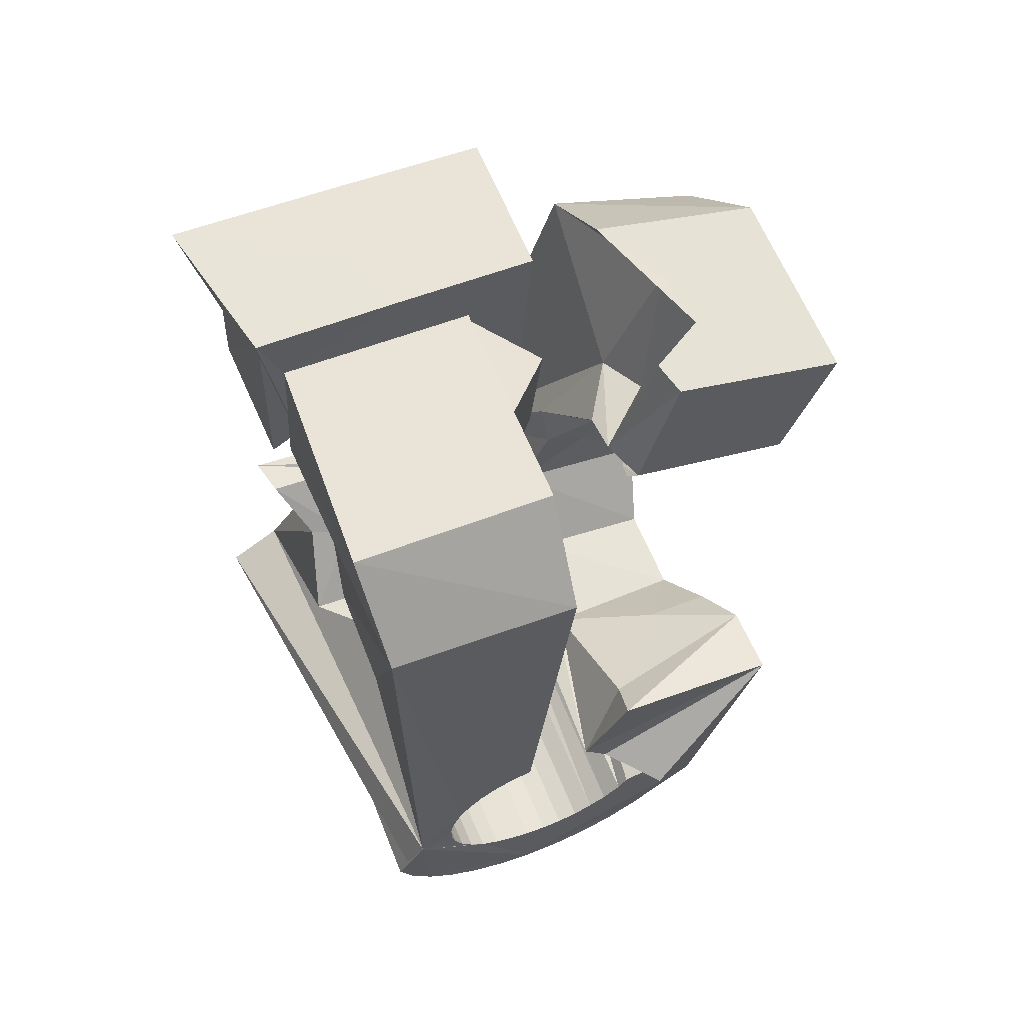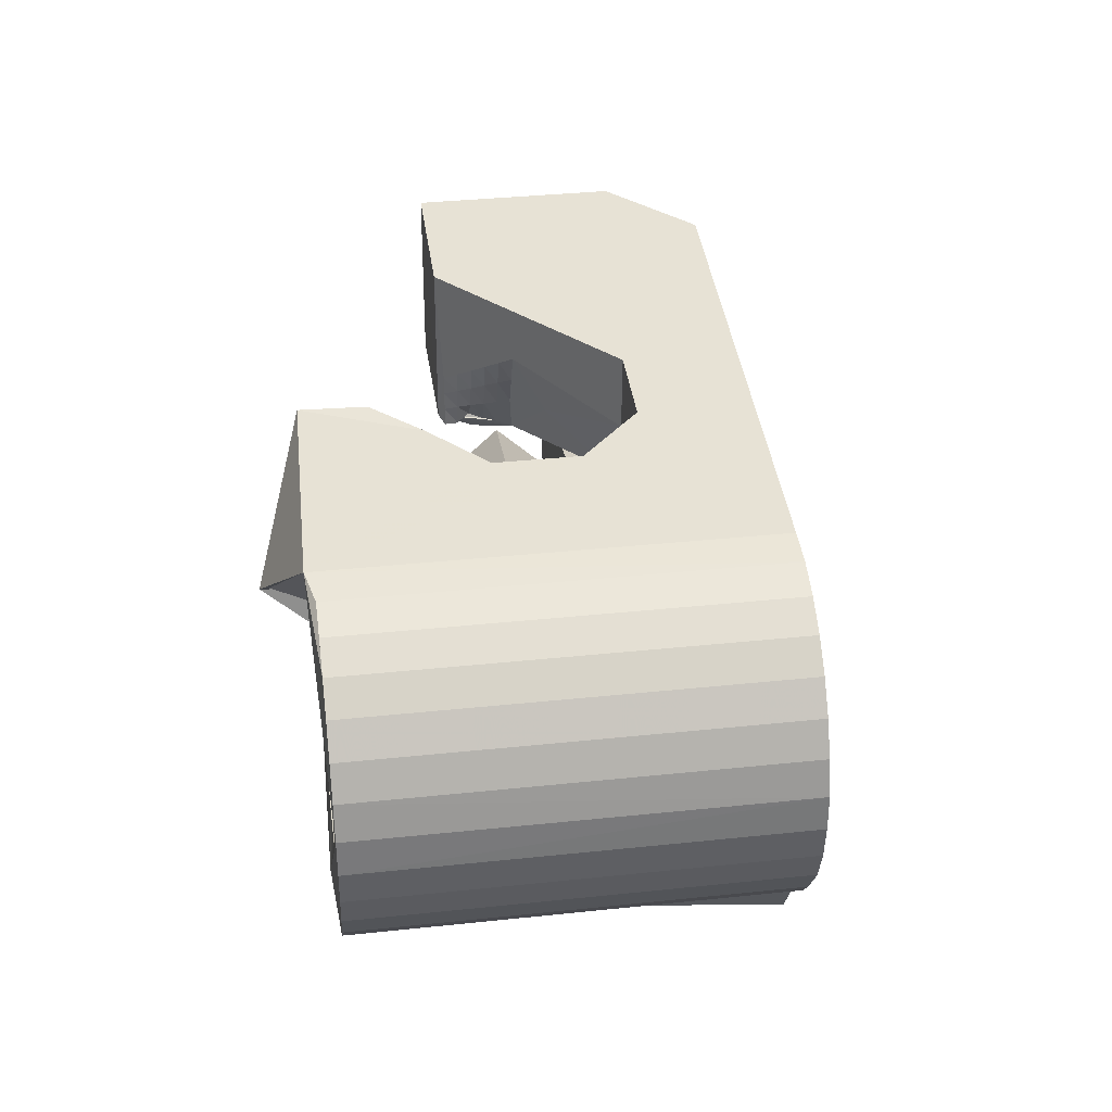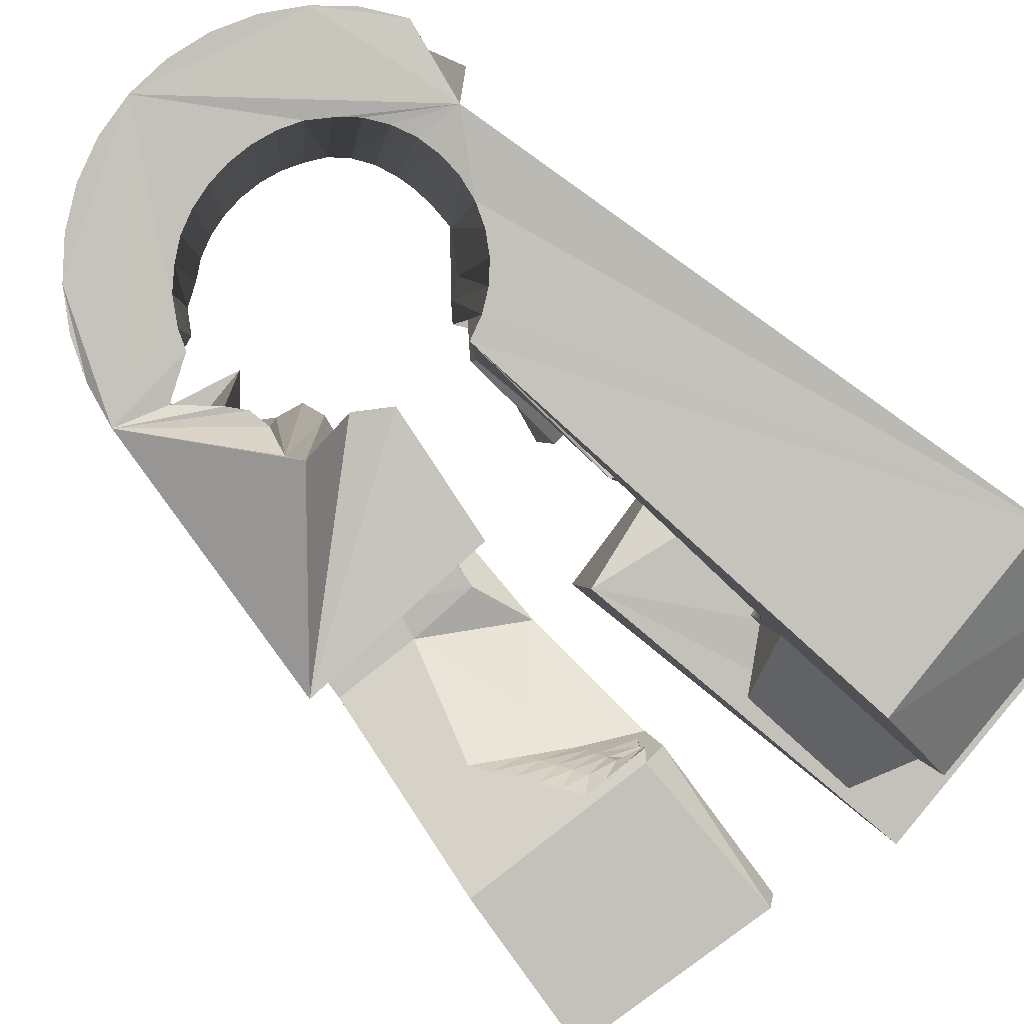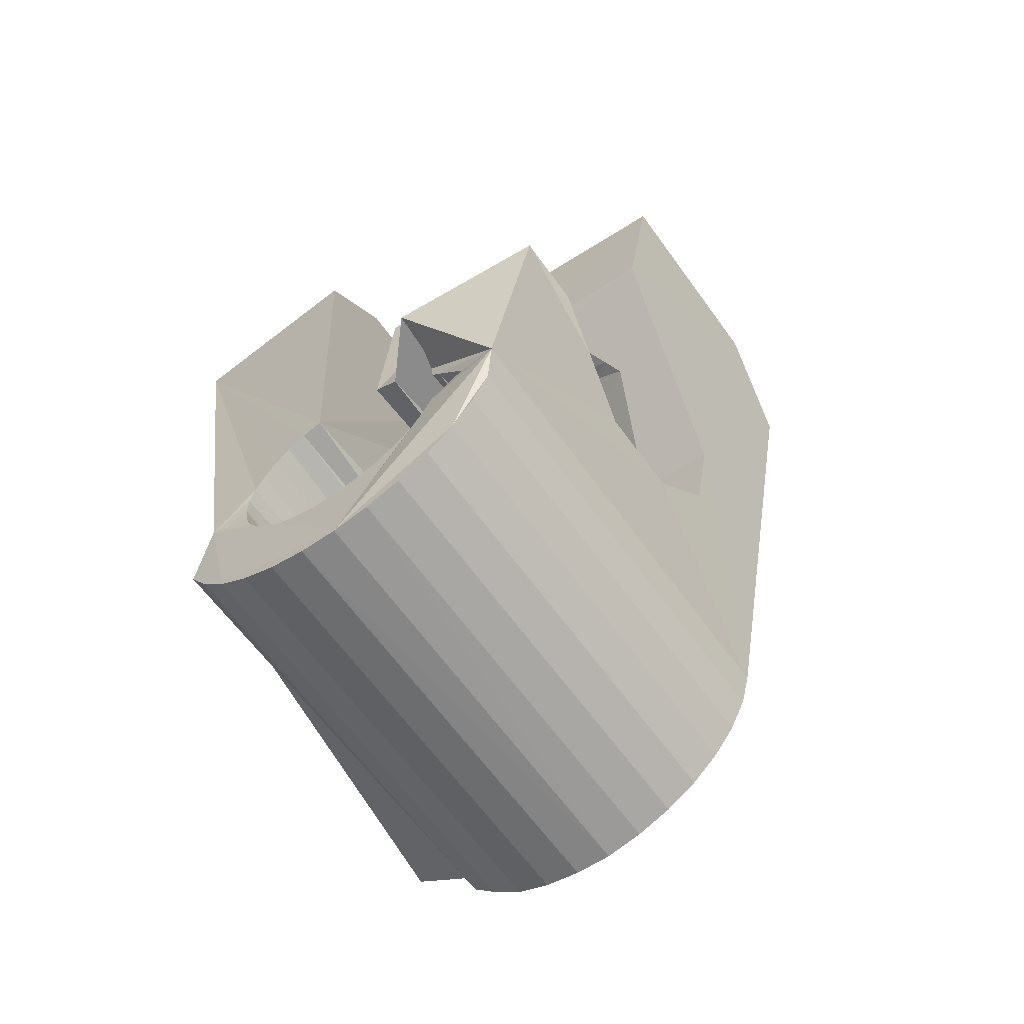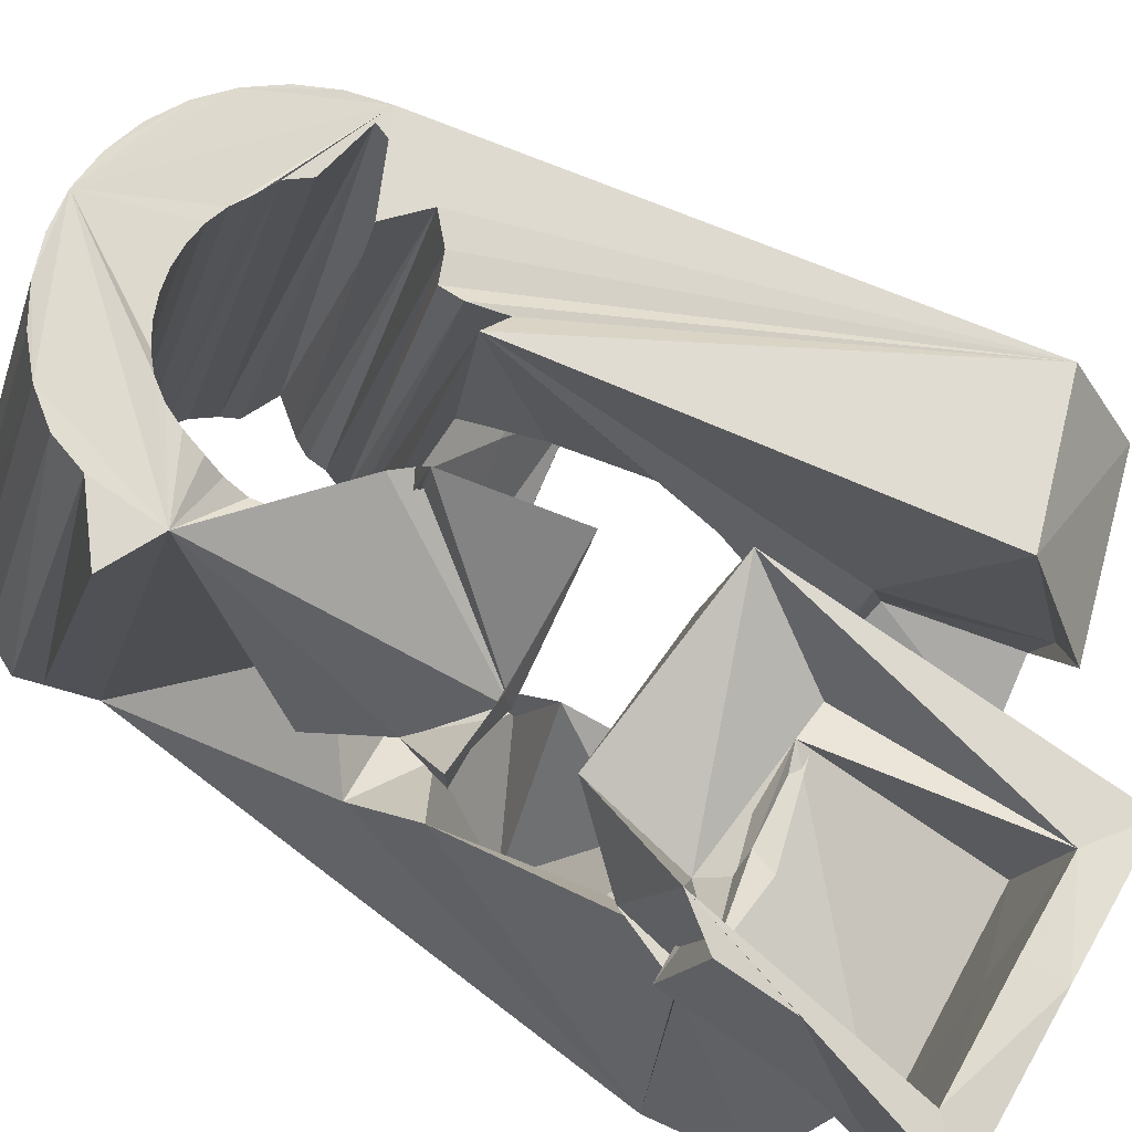
<metadata>
{"format":"obj","ext":"obj","renderer":"f3d","projection":"perspective","resolution":1024,"background":"white","views":[{"elev":55.1,"azim":-38.3,"up":"+Z"},{"elev":-65.3,"azim":75.9,"up":"+Z"},{"elev":-70.3,"azim":-130.7,"up":"+Y"},{"elev":-73.1,"azim":20.4,"up":"+Z"},{"elev":79.7,"azim":-58.6,"up":"+Y"}]}
</metadata>
<code>
v -0.05588 -0.0373 0.04649
v -0.04648 -0.02812 -0.04911
v -0.04717 0.01027 0.07949
v -0.05407 -0.02547 0.06319
v -0.04874 -0.02527 -0.05673
v -0.03608 0.01357 0.02965
v -0.05022 -0.02442 -0.06099
v -0.0394 0.004333 0.002443
v -0.04182 -0.008619 -0.009793
v -0.04716 -0.02443 -0.06694
v -0.04566 0.03736 0.08298
v -0.02546 -0.003502 -0.02143
v -0.044 0.01552 0.07271
v -0.03199 0.0402 0.03612
v -0.0426 0.0181 0.03883
v -0.04297 -0.02486 -0.07219
v -0.0422 0.0108 0.06839
v -0.03574 0.01439 0.04025
v -0.04114 0.01425 0.04187
v -0.03877 0.01619 -0.01686
v -0.03986 -0.02932 -0.04684
v -0.03955 -0.02887 -0.05063
v -0.03947 -0.02997 -0.04307
v -0.03847 0.03726 0.07569
v -0.03319 0.02475 -0.004277
v -0.0385 -0.02864 -0.05431
v -0.03836 -0.03078 -0.0395
v -0.03792 -0.02565 -0.07656
v -0.03743 0.03972 0.04347
v -0.03678 -0.02864 -0.05774
v -0.03611 0.03229 0.005015
v -0.03658 -0.03174 -0.03624
v -0.03839 -0.02996 0.0123
v -0.03535 0.03971 0.004472
v -0.03472 0.000776 0.02757
v -0.03447 -0.02885 -0.06079
v -0.03423 -0.0328 -0.0334
v -0.03049 -0.009873 -0.00231
v -0.02321 0.02929 0.006329
v -0.03219 -0.02678 -0.07988
v -0.03189 0.000951 0.02839
v -0.0285 0.05065 -0.03784
v -0.03164 -0.02928 -0.06334
v -0.03135 -0.03393 -0.03113
v -0.03791 0.05271 -0.04233
v -0.02913 0.001997 0.03134
v -0.02802 0.05148 -0.05003
v -0.0284 -0.02991 -0.0653
v -0.0282 0.0124 0.02941
v -0.02808 -0.03508 -0.02949
v -0.02711 -0.002708 0.02902
v -0.02711 0.01045 0.04111
v -0.02688 0.02134 -0.006253
v -0.02631 0.003373 0.03395
v -0.02598 -0.02821 -0.08205
v -0.02594 0.05141 -0.05618
v -0.02592 0.009517 0.04096
v -0.0256 -0.001686 0.03157
v -0.02545 -0.01092 0.0259
v -0.02491 -0.03069 -0.06668
v -0.02449 -0.0362 -0.02854
v -0.02453 -0.008763 0.06629
v -0.02442 0.005847 0.06825
v -0.02353 -0.04711 0.04634
v -0.0235 2.9e-05 0.03343
v -0.02349 0.004749 0.03657
v -0.02334 0.003994 0.07917
v -0.02287 0.03508 0.005036
v -0.02552 0.02689 0.01746
v -0.02188 0.05058 -0.06149
v -0.02211 0.0249 0.04077
v -0.02142 0.01695 0.08096
v -0.0214 0.001745 0.03529
v -0.02127 -0.03159 -0.06751
v -0.02881 0.02088 0.03619
v -0.02099 0.02116 0.07411
v -0.02067 0.006124 0.03919
v -0.02045 -0.005851 0.03313
v -0.0237 0.02762 0.04496
v -0.01953 -0.02988 -0.08297
v -0.01941 -0.03518 0.06291
v -0.01929 0.003461 0.03714
v -0.01926 -0.003994 0.03442
v -0.01878 -0.01852 -0.0109
v -0.01894 0.04512 -0.03689
v -0.01802 -0.01902 0.0026
v -0.01535 -0.004099 0.008638
v -0.01815 0.04767 -0.03979
v -0.01922 0.04274 -0.03335
v -0.01787 -0.001938 0.03552
v -0.01757 -0.03259 -0.06774
v -0.01703 0.04915 -0.04346
v -0.01719 0.005177 0.039
v -0.01838 0.04279 -0.02852
v -0.01713 0.03028 0.07544
v -0.01671 0.05019 -0.0658
v -0.01648 0.000118 0.03662
v -0.01641 0.02904 0.08272
v -0.016 -0.006379 -0.02056
v -0.0154 0.04911 -0.04702
v -0.01543 0.04393 -0.02548
v -0.01512 -0.01462 0.0383
v -0.0151 0.002174 0.03772
v -0.01476 -0.01855 0.06527
v -0.01391 -0.03367 -0.06738
v -0.01371 0.004229 0.03882
v -0.01366 -0.006586 0.03659
v -0.01314 0.04873 -0.0501
v -0.01308 -0.03174 -0.08262
v -0.01303 0.04296 -0.02266
v -0.01291 -0.006301 0.03727
v -0.01224 -0.003905 0.03761
v -0.01177 0.008746 -0.01842
v -0.01157 -0.00151 0.03795
v -0.01098 0.04906 -0.06913
v -0.0109 0.000887 0.03829
v -0.01188 -0.03875 -0.03059
v -0.01043 0.04656 -0.05259
v -0.01038 -0.0348 -0.06639
v -0.01023 0.003281 0.03863
v -0.008381 0.0471 -0.02026
v -0.009892 0.004249 0.03998
v -0.00988 0.004108 0.04095
v -0.009517 0.000181 0.06792
v -0.0095 0.005654 0.04018
v -0.009125 0.001586 0.06812
v -0.007537 -0.03995 -0.0349
v -0.007192 0.04593 -0.05455
v -0.007149 -0.03594 -0.06466
v -0.005856 0.04529 -0.01772
v -0.006857 -0.03371 -0.081
v -0.006406 0.02423 0.003178
v -0.006915 -0.04491 -0.0107
v -0.006884 0.02141 0.03837
v -0.005404 0.001151 0.07183
v -0.00477 0.04763 -0.07129
v -0.001916 -0.05098 -0.03685
v -0.004171 -0.03708 -0.0625
v -0.003698 0.04515 -0.05593
v -0.006135 0.05352 -0.01496
v -0.000357 0.04242 0.004842
v -0.003021 -0.008447 0.04344
v -0.00288 -0.03763 -0.01635
v -0.002749 -0.01139 0.06366
v -0.000181 -0.04934 -0.03902
v -0.001347 -0.03842 -0.05909
v 0.002294 -0.01293 -0.02603
v -0.001094 -0.03572 -0.07818
v 0.000416 -0.0413 -0.04186
v 0.000119 -0.03917 -0.05644
v -6.1e-05 0.04425 -0.05675
v 0.000573 -0.04082 -0.04521
v 0.00659 -0.04158 -0.05377
v 0.003118 0.006196 0.01843
v -0.000164 0.01681 0.03899
v 0.002135 -0.04123 -0.04812
v -0.000892 0.02474 0.07545
v 0.001668 -0.002969 0.07896
v 0.001638 0.04605 -0.07226
v 0.009277 0.003048 -0.02308
v 0.003637 0.04325 -0.05698
v 0.003999 -0.0377 -0.07426
v 0.007303 0.04217 -0.05662
v 0.01135 0.01184 -0.009704
v 0.01043 0.02775 0.02149
v 0.009397 -0.02541 0.03329
v 0.008131 0.0441 -0.07186
v 0.008232 -0.0237 0.03223
v 0.008233 -0.03958 -0.06939
v 0.00859 0.02176 0.08249
v 0.008946 -0.02142 0.03268
v 0.007973 -0.01817 0.03583
v 0.01101 -0.0197 0.0338
v 0.01074 -0.01674 0.03377
v 0.01377 0.03964 -0.0209
v 0.0151 0.007841 0.004927
v 0.0108 0.04095 -0.05564
v 0.01091 -0.01412 0.03359
v 0.01145 -0.04128 -0.06373
v 0.01025 -0.01074 0.03465
v 0.01165 -0.02455 0.03142
v 0.01329 0.008175 0.01561
v 0.01289 -0.02225 0.03088
v 0.01335 -0.03033 0.06047
v 0.01318 -0.04426 -0.05777
v 0.01852 0.0346 -0.01915
v 0.01405 0.03989 -0.05392
v 0.01414 -0.01989 0.0303
v 0.01435 0.04213 -0.07024
v 0.01334 -0.02417 0.06176
v 0.01957 -0.002656 0.03692
v 0.01507 -0.02539 0.03062
v 0.0153 -0.01751 0.02959
v 0.01534 -0.0264 -0.02028
v 0.01652 -0.01516 0.02898
v 0.01684 -0.02309 0.02906
v 0.01678 0.03621 -0.02505
v 0.01771 0.0383 -0.05247
v 0.01774 -0.01282 0.02837
v 0.0185 -0.02623 0.02982
v 0.0186 -0.0208 0.0275
v 0.01707 0.03496 -0.02919
v 0.02055 0.03706 -0.04924
v 0.02736 -0.008924 0.06186
v 0.02012 0.04012 -0.06742
v 0.02037 -0.0185 0.02594
v 0.02047 -0.006362 0.02037
v 0.02081 -0.02399 0.02731
v 0.02159 0.03451 -0.03093
v 0.03135 0.03384 -0.04745
v 0.02066 -0.01254 0.03846
v 0.02586 0.0341 -0.03481
v 0.0285 0.03378 -0.04003
v 0.02213 -0.01621 0.02438
v 0.0197 0.03613 -0.04003
v 0.02312 -0.02174 0.0248
v 0.02312 0.005007 0.06552
v 0.02326 -0.05171 -0.01542
v 0.02389 -0.01391 0.02282
v 0.02886 0.02405 0.05258
v 0.02477 0.008012 -0.002467
v 0.02521 0.03814 -0.0635
v 0.02543 -0.0195 0.02228
v 0.02643 -0.01951 0.05962
v 0.02666 -0.03982 -0.01482
v 0.02706 0.006537 0.003412
v 0.02708 -0.02933 -0.02084
v 0.02754 -0.0173 -0.02944
v 0.02774 -0.01725 0.01977
v 0.02944 0.03626 -0.05863
v 0.03005 -0.01501 0.01726
v 0.03177 -0.002174 -0.02729
v 0.03266 0.03456 -0.05297
v 0.03473 0.03301 -0.04676
v 0.03726 0.006298 -0.01502
v 0.03941 -0.03278 0.02588
v 0.04079 0.003153 0.000188
v 0.04534 -0.03806 0.05145
v 0.05524 -0.002694 0.05647
v 0.05614 0.01497 0.04448
f 166 236 238
f 166 238 184
f 164 235 221
f 235 237 221
f 237 226 221
f 226 176 221
f 176 164 221
f 160 232 164
f 232 235 164
f 160 147 228
f 160 228 232
f 172 190 211
f 190 224 211
f 211 191 172
f 211 224 204
f 211 204 191
f 20 113 53
f 113 132 53
f 132 31 53
f 31 25 53
f 25 20 53
f 99 113 12
f 113 20 12
f 99 12 84
f 12 9 84
f 84 9 38
f 9 8 38
f 8 33 38
f 33 86 38
f 86 84 38
f 123 124 142
f 124 144 142
f 142 102 123
f 142 144 104
f 142 104 102
f 104 144 124
f 122 120 106
f 122 106 93
f 35 33 8
f 35 8 18
f 41 35 18
f 46 41 18
f 54 46 18
f 66 54 18
f 77 66 18
f 122 93 77
f 18 122 77
f 86 33 87
f 33 35 59
f 35 51 59
f 51 78 59
f 78 107 59
f 107 87 59
f 87 33 59
f 103 106 116
f 106 120 116
f 103 82 93
f 103 93 106
f 82 66 77
f 82 77 93
f 97 103 114
f 103 116 114
f 97 73 82
f 97 82 103
f 82 73 66
f 73 54 66
f 90 97 112
f 97 114 112
f 90 65 73
f 90 73 97
f 73 65 54
f 65 46 54
f 83 90 111
f 90 112 111
f 83 58 65
f 83 65 90
f 65 58 46
f 58 41 46
f 83 111 107
f 83 107 78
f 58 83 78
f 58 78 51
f 58 51 41
f 51 35 41
f 166 168 181
f 166 181 192
f 231 226 237
f 231 237 236
f 229 231 236
f 223 229 236
f 216 223 236
f 208 216 236
f 200 208 236
f 166 192 200
f 236 166 200
f 176 226 182
f 226 231 207
f 231 219 207
f 219 199 207
f 199 180 207
f 180 182 207
f 182 226 207
f 183 181 171
f 181 168 171
f 183 196 192
f 183 192 181
f 196 208 200
f 196 200 192
f 188 183 173
f 183 171 173
f 188 201 196
f 188 196 183
f 196 201 208
f 201 216 208
f 193 188 174
f 188 173 174
f 193 206 201
f 193 201 188
f 201 206 216
f 206 223 216
f 195 193 178
f 193 174 178
f 195 214 206
f 195 206 193
f 206 214 223
f 214 229 223
f 195 178 180
f 195 180 199
f 214 195 199
f 214 199 219
f 214 219 229
f 219 231 229
f 19 52 57
f 52 125 57
f 125 122 57
f 122 18 57
f 18 19 57
f 171 168 166
f 117 133 143
f 204 217 220
f 117 143 147
f 191 204 220
f 191 220 175
f 173 171 166
f 174 173 166
f 178 174 166
f 180 178 166
f 184 190 172
f 166 184 172
f 180 166 172
f 180 172 191
f 182 180 191
f 117 147 160
f 182 191 175
f 176 182 175
f 164 176 175
f 160 164 175
f 175 117 160
f 227 225 218
f 227 218 185
f 228 227 185
f 239 238 236
f 232 228 185
f 240 239 236
f 240 236 237
f 232 185 234
f 235 232 234
f 234 240 237
f 237 235 234
f 161 151 91
f 151 74 91
f 91 105 163
f 91 163 161
f 105 119 177
f 105 177 163
f 119 129 187
f 119 187 177
f 129 138 198
f 129 198 187
f 138 146 203
f 138 203 198
f 146 150 210
f 146 210 203
f 150 153 210
f 153 213 210
f 153 156 213
f 156 215 213
f 156 152 212
f 156 212 215
f 152 149 212
f 149 209 212
f 149 145 209
f 145 202 209
f 145 137 197
f 145 197 202
f 137 127 186
f 137 186 197
f 127 117 175
f 127 175 186
f 130 140 50
f 140 61 50
f 50 44 121
f 50 121 130
f 44 37 110
f 44 110 121
f 37 32 101
f 37 101 110
f 32 27 94
f 32 94 101
f 27 23 94
f 23 89 94
f 23 21 89
f 21 85 89
f 21 22 88
f 21 88 85
f 22 26 92
f 22 92 88
f 26 30 100
f 26 100 92
f 30 36 108
f 30 108 100
f 36 43 108
f 43 118 108
f 43 48 118
f 48 128 118
f 48 60 139
f 48 139 128
f 60 74 139
f 74 151 139
f 233 234 185
f 233 185 179
f 179 169 233
f 169 230 233
f 169 162 222
f 169 222 230
f 162 148 205
f 162 205 222
f 148 131 189
f 148 189 205
f 131 109 167
f 131 167 189
f 109 80 159
f 109 159 167
f 80 55 159
f 55 136 159
f 55 40 115
f 55 115 136
f 40 28 115
f 28 96 115
f 28 16 70
f 28 70 96
f 16 10 56
f 16 56 70
f 10 7 56
f 7 47 56
f 7 5 47
f 5 45 47
f 5 2 45
f 2 42 45
f 132 141 68
f 141 39 68
f 39 34 68
f 34 31 68
f 31 132 68
f 39 141 140
f 175 220 240
f 159 136 115
f 205 189 167
f 47 45 42
f 70 56 47
f 70 47 42
f 233 230 222
f 115 96 70
f 159 115 70
f 159 70 42
f 205 167 159
f 234 233 222
f 222 205 159
f 234 222 159
f 39 140 130
f 39 130 121
f 42 39 121
f 42 121 110
f 42 110 101
f 42 101 94
f 42 94 89
f 42 89 85
f 42 85 88
f 42 88 92
f 42 92 100
f 42 100 108
f 159 42 108
f 159 108 118
f 159 118 128
f 159 128 139
f 159 139 151
f 159 151 161
f 159 161 163
f 159 163 177
f 234 159 177
f 234 177 187
f 234 187 198
f 234 198 203
f 234 203 210
f 234 210 213
f 234 213 215
f 234 215 212
f 240 234 212
f 186 175 240
f 197 186 240
f 202 197 240
f 209 202 240
f 212 209 240
f 225 227 194
f 227 228 194
f 228 147 194
f 147 143 194
f 143 225 194
f 218 225 133
f 225 143 133
f 49 52 19
f 17 63 67
f 6 49 19
f 17 67 3
f 6 19 17
f 17 3 6
f 67 63 126
f 125 52 49
f 158 67 126
f 125 49 154
f 126 125 154
f 126 154 158
f 170 98 72
f 98 11 72
f 11 3 72
f 3 67 72
f 67 158 72
f 158 170 72
f 29 79 75
f 29 75 14
f 98 95 24
f 11 98 24
f 24 29 14
f 14 11 24
f 157 95 98
f 75 79 155
f 157 98 170
f 165 75 155
f 165 155 157
f 170 165 157
f 135 13 76
f 13 24 76
f 24 95 76
f 95 157 76
f 157 135 76
f 134 15 13
f 13 135 134
f 13 15 29
f 13 29 24
f 15 134 71
f 134 155 71
f 155 79 71
f 79 29 71
f 29 15 71
f 134 135 157
f 134 157 155
f 165 170 154
f 170 158 154
f 14 75 69
f 75 165 69
f 165 154 69
f 154 49 69
f 49 6 69
f 6 14 69
f 11 14 3
f 14 6 3
f 224 190 184
f 217 204 224
f 224 184 238
f 239 217 224
f 224 238 239
f 4 81 62
f 81 104 62
f 104 124 62
f 124 126 62
f 126 63 62
f 63 17 62
f 17 4 62
f 218 133 117
f 61 64 1
f 40 55 80
f 109 131 148
f 2 5 7
f 7 10 16
f 2 7 16
f 162 169 179
f 16 28 40
f 16 40 80
f 2 16 80
f 80 109 148
f 162 179 185
f 80 148 162
f 80 162 185
f 218 117 127
f 218 127 137
f 185 218 137
f 185 137 145
f 185 145 149
f 185 149 152
f 185 152 156
f 185 156 153
f 185 153 150
f 185 150 146
f 80 185 146
f 80 146 138
f 80 138 129
f 80 129 119
f 80 119 105
f 80 105 91
f 80 91 74
f 80 74 60
f 80 60 48
f 80 48 43
f 2 80 43
f 2 43 36
f 2 36 30
f 2 30 26
f 2 26 22
f 2 22 21
f 2 21 23
f 2 23 27
f 1 2 27
f 50 61 1
f 44 50 1
f 37 44 1
f 32 37 1
f 27 32 1
f 116 120 122
f 140 141 132
f 104 81 64
f 140 132 113
f 102 104 64
f 102 64 61
f 114 116 122
f 112 114 122
f 111 112 122
f 107 111 122
f 126 124 123
f 125 126 123
f 122 125 123
f 107 122 123
f 107 123 102
f 87 107 102
f 140 113 99
f 87 102 61
f 86 87 61
f 84 86 61
f 99 84 61
f 61 140 99
f 25 31 34
f 4 17 19
f 1 4 19
f 25 34 39
f 25 39 42
f 20 25 42
f 12 20 42
f 12 42 2
f 9 12 2
f 9 2 1
f 1 19 18
f 1 18 8
f 1 8 9
f 240 220 239
f 220 217 239
f 81 4 64
f 4 1 64

</code>
